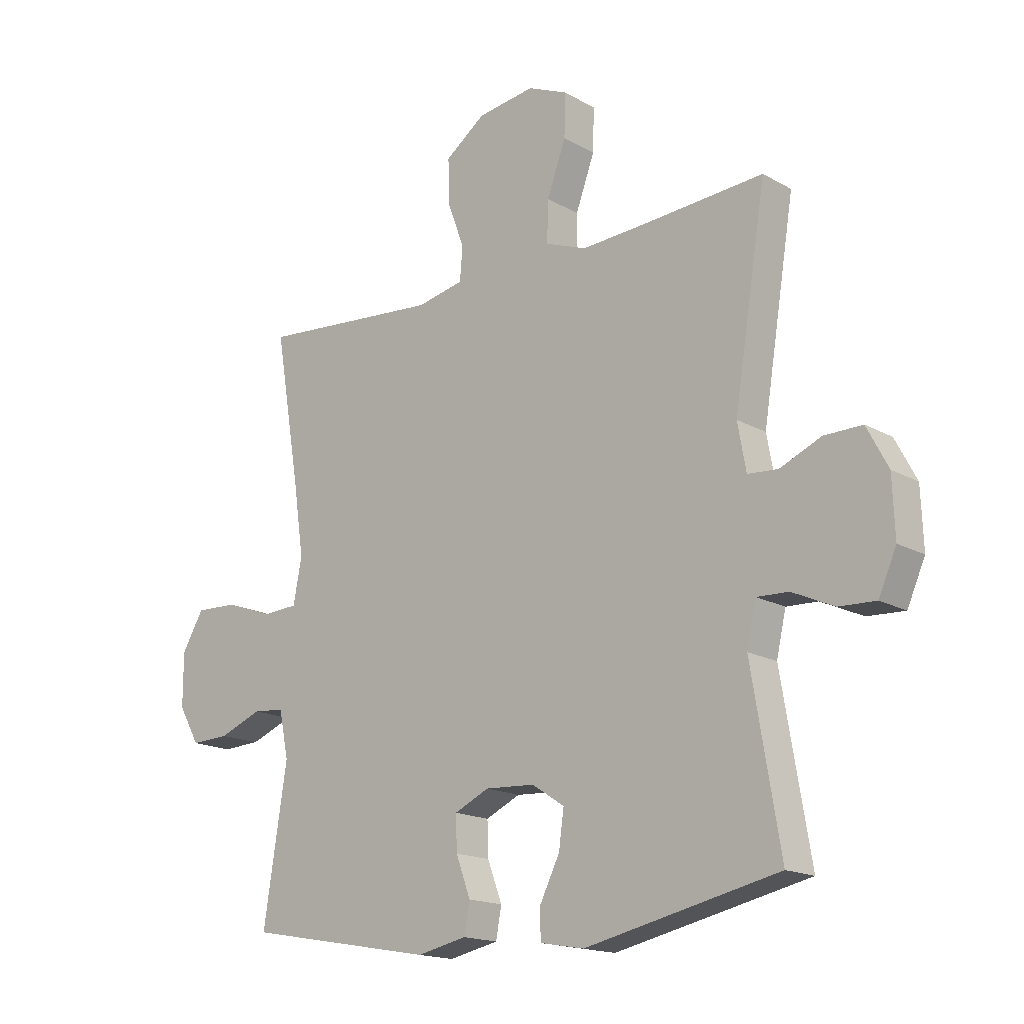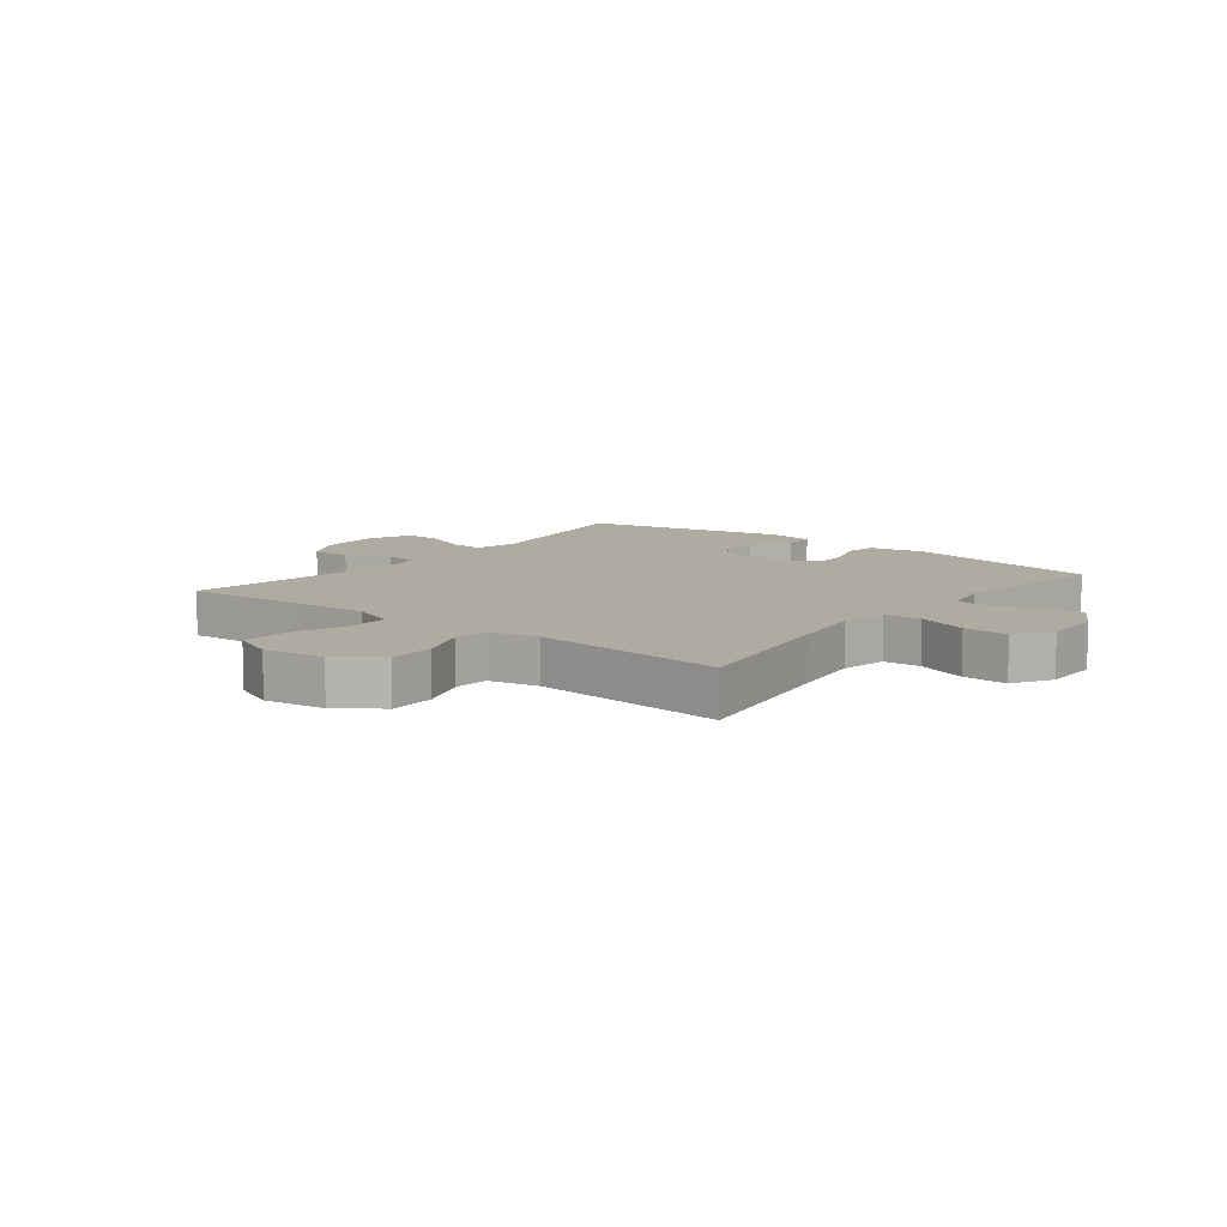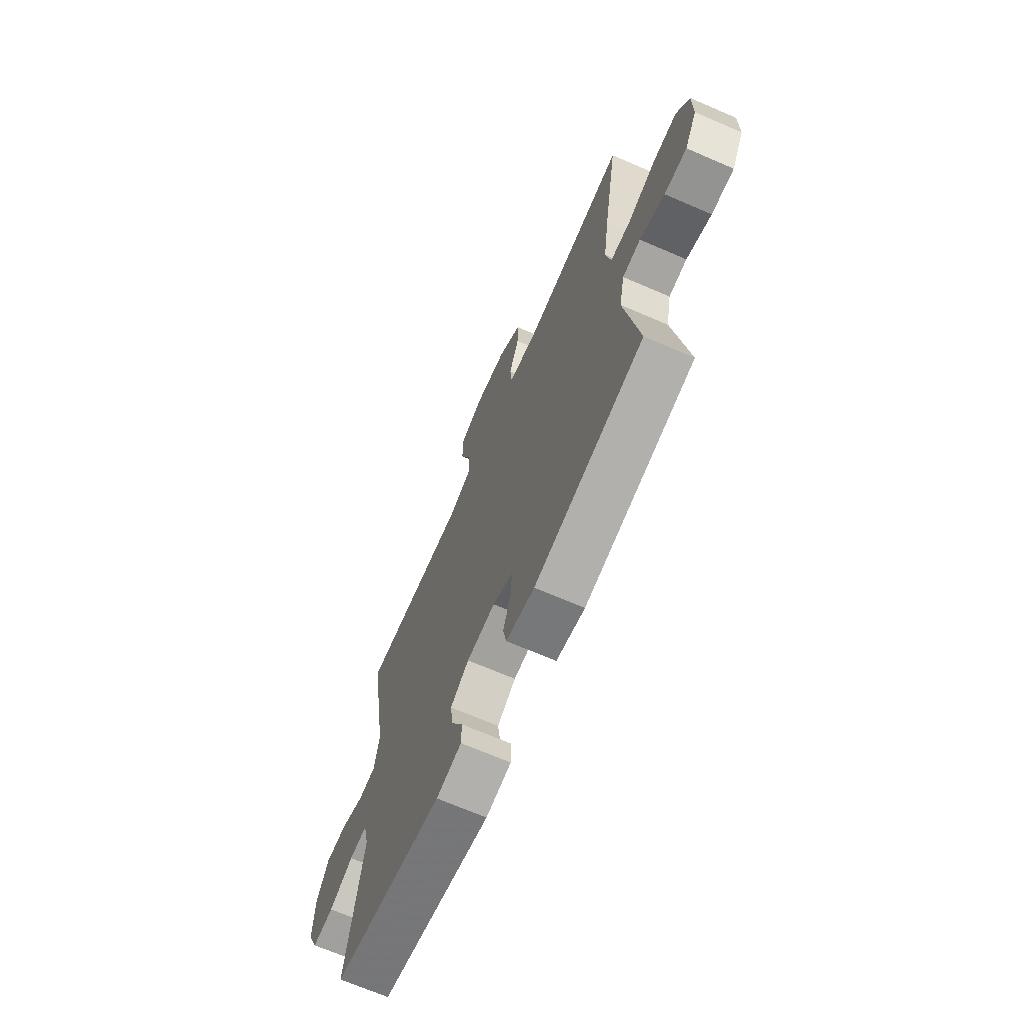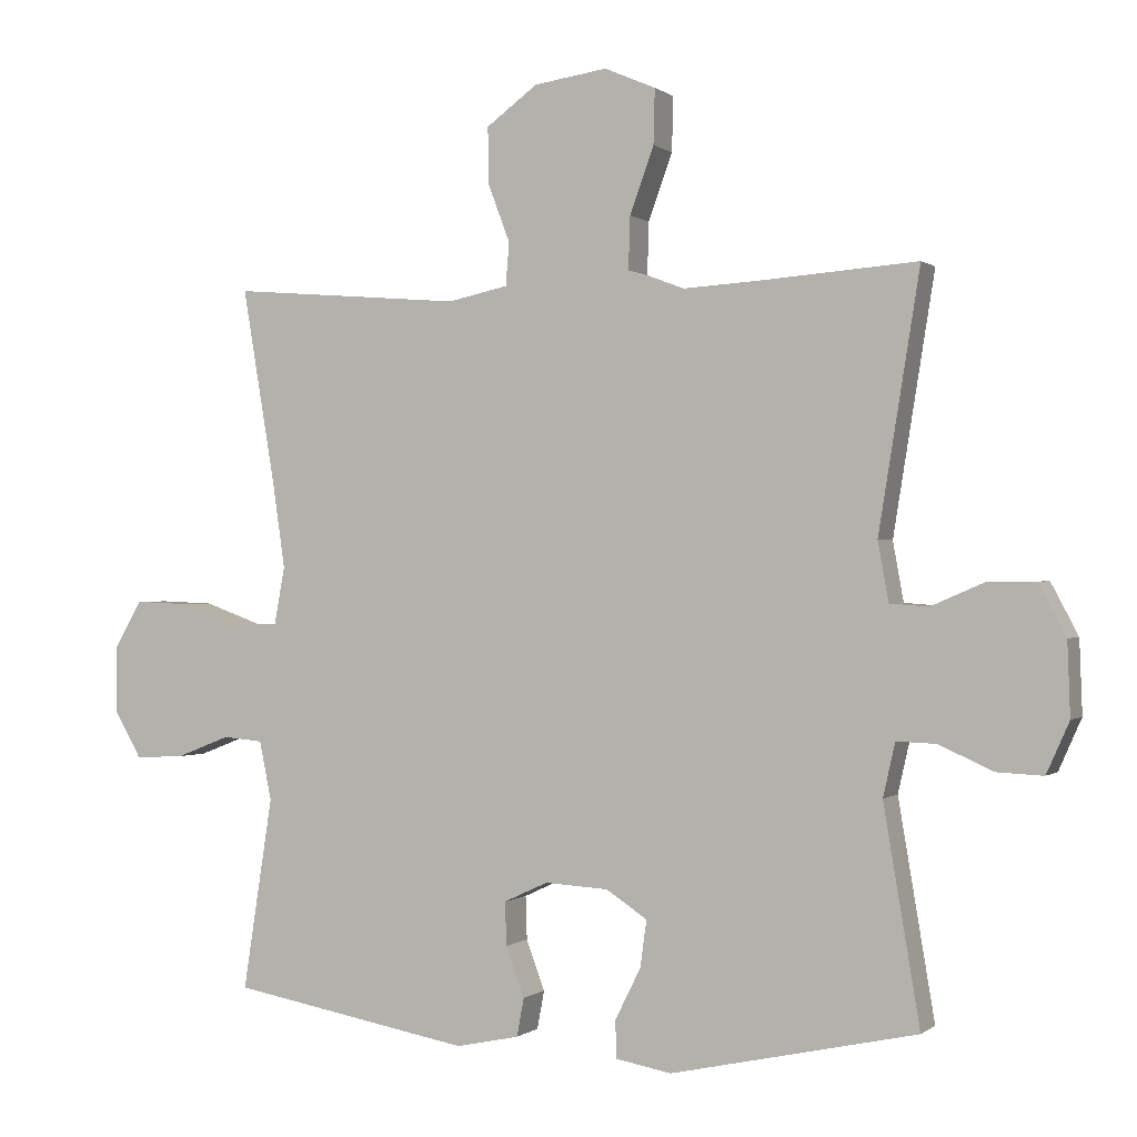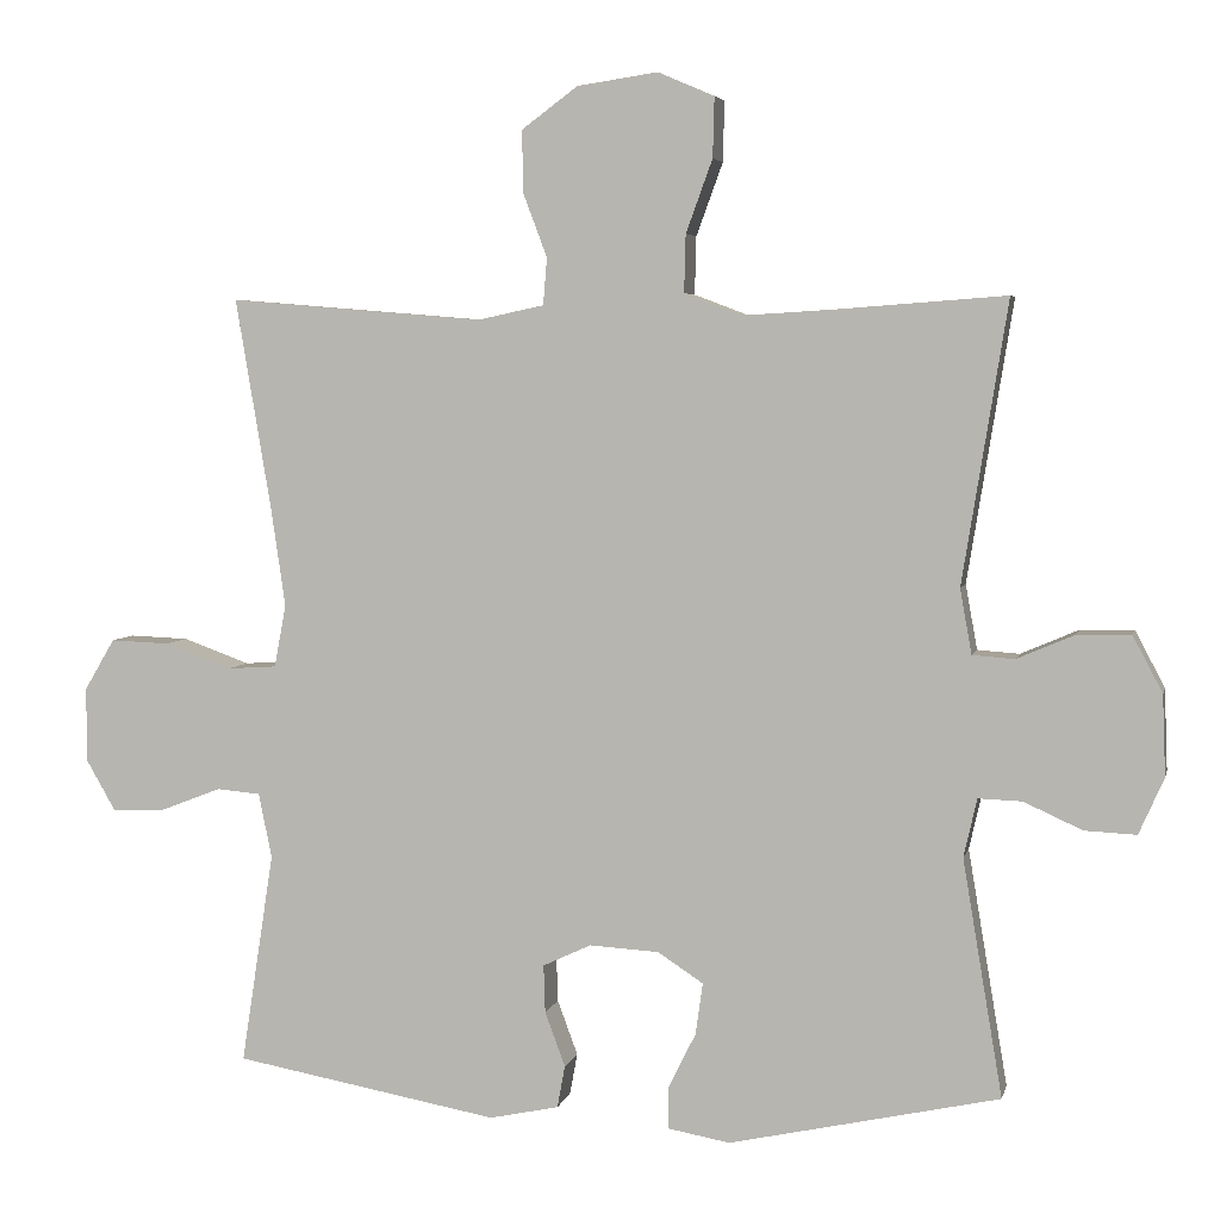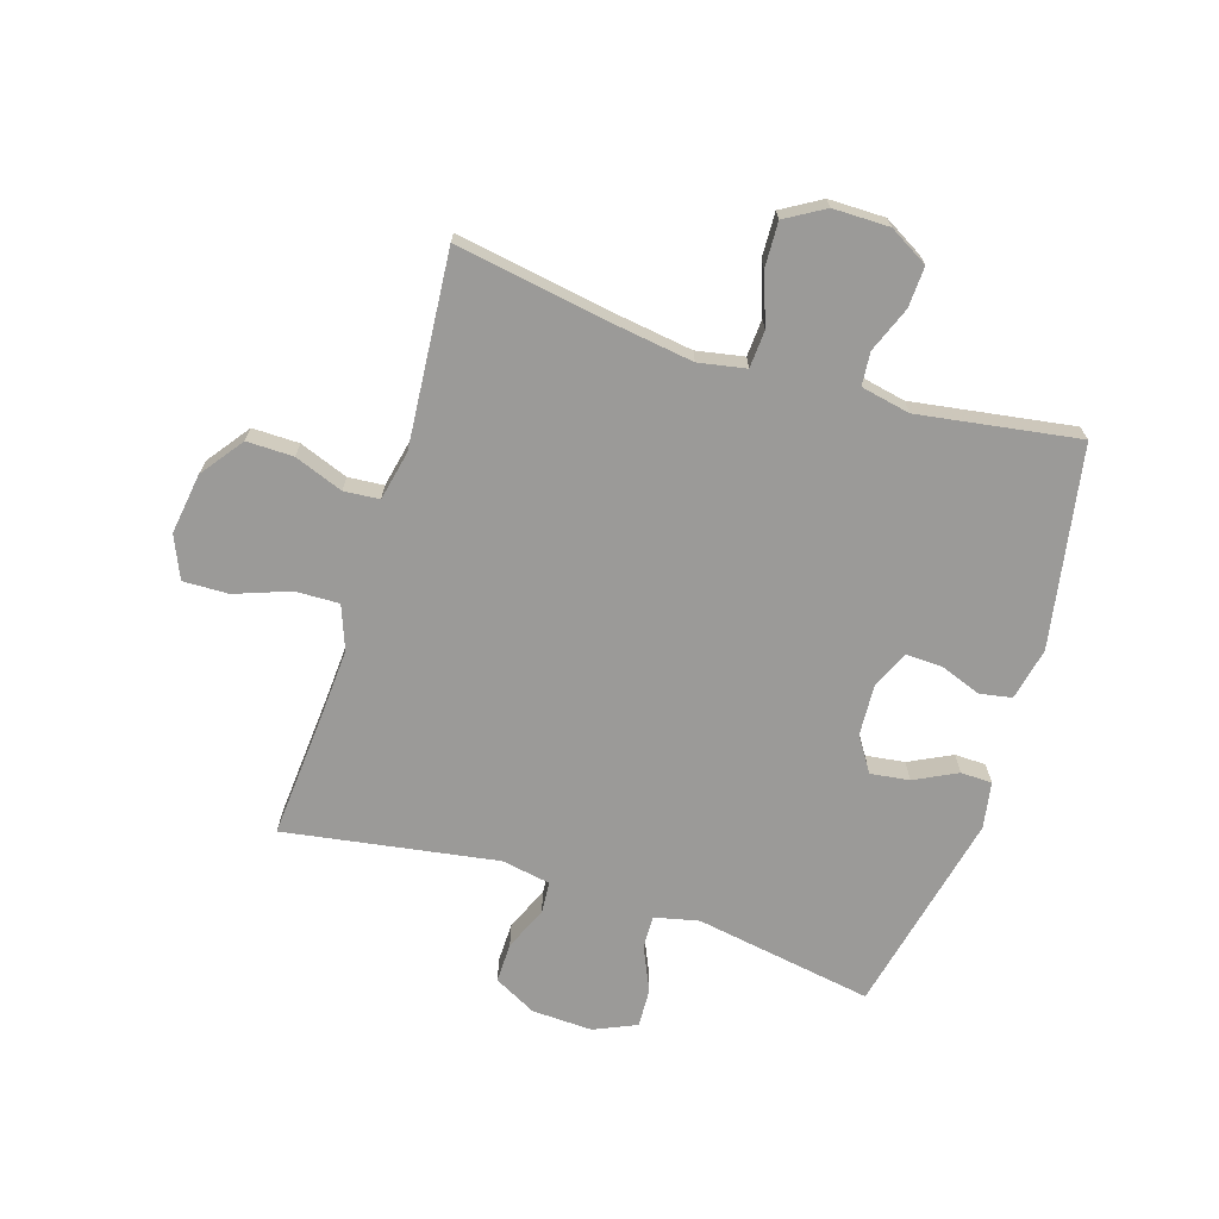
<metadata>
{"format":"obj","ext":"obj","renderer":"f3d","projection":"perspective","resolution":1024,"background":"white","views":[{"elev":-16.7,"azim":-138.7,"up":"+Z"},{"elev":9.8,"azim":38.3,"up":"+Y"},{"elev":-69.0,"azim":66.6,"up":"+Z"},{"elev":0.1,"azim":-157.0,"up":"+Z"},{"elev":4.6,"azim":-167.4,"up":"+Z"},{"elev":-69.3,"azim":72.5,"up":"+Y"}]}
</metadata>
<code>
v -0.5 0.07 0.5
v -0.284 0.07 0.484
v -0.167 0.07 0.477
v -0.093 0.07 0.505
v -0.095 0.07 0.579
v -0.129 0.07 0.672
v -0.131 0.07 0.749
v -0.059 0.07 0.78
v 0.044 0.07 0.765
v 0.116 0.07 0.712
v 0.115 0.07 0.633
v 0.084 0.07 0.551
v 0.089 0.07 0.491
v 0.173 0.07 0.473
v 0.5 0.07 0.5
v 0.454 0.07 0.227
v 0.436 0.07 0.103
v 0.451 0.07 0.023
v 0.514 0.07 0.019
v 0.6 0.07 0.05
v 0.676 0.07 0.053
v 0.715 0.07 -0.013
v 0.715 0.07 -0.108
v 0.677 0.07 -0.174
v 0.608 0.07 -0.171
v 0.531 0.07 -0.141
v 0.475 0.07 -0.146
v 0.458 0.07 -0.229
v 0.5 0.07 -0.5
v 0.161 0.07 -0.561
v 0.072 0.07 -0.542
v 0.062 0.07 -0.488
v 0.088 0.07 -0.418
v 0.09 0.07 -0.357
v 0.028 0.07 -0.328
v -0.061 0.07 -0.333
v -0.119 0.07 -0.371
v -0.11 0.07 -0.437
v -0.074 0.07 -0.509
v -0.075 0.07 -0.562
v -0.154 0.07 -0.576
v -0.5 0.07 -0.5
v -0.449 0.07 -0.197
v -0.466 0.07 -0.122
v -0.522 0.07 -0.124
v -0.597 0.07 -0.158
v -0.663 0.07 -0.161
v -0.695 0.07 -0.089
v -0.691 0.07 0.014
v -0.653 0.07 0.086
v -0.585 0.07 0.085
v -0.511 0.07 0.053
v -0.457 0.07 0.057
v -0.442 0.07 0.14
v -0.5 0 0.5
v -0.284 0 0.484
v -0.167 0 0.477
v -0.093 0 0.505
v -0.095 0 0.579
v -0.129 0 0.672
v -0.131 0 0.749
v -0.059 0 0.78
v 0.044 0 0.765
v 0.116 0 0.712
v 0.115 0 0.633
v 0.084 0 0.551
v 0.089 0 0.491
v 0.173 0 0.473
v 0.5 0 0.5
v 0.454 0 0.227
v 0.436 0 0.103
v 0.451 0 0.023
v 0.514 0 0.019
v 0.6 0 0.05
v 0.676 0 0.053
v 0.715 0 -0.013
v 0.715 0 -0.108
v 0.677 0 -0.174
v 0.608 0 -0.171
v 0.531 0 -0.141
v 0.475 0 -0.146
v 0.458 0 -0.229
v 0.5 0 -0.5
v 0.161 0 -0.561
v 0.072 0 -0.542
v 0.062 0 -0.488
v 0.088 0 -0.418
v 0.09 0 -0.357
v 0.028 0 -0.328
v -0.061 0 -0.333
v -0.119 0 -0.371
v -0.11 0 -0.437
v -0.074 0 -0.509
v -0.075 0 -0.562
v -0.154 0 -0.576
v -0.5 0 -0.5
v -0.449 0 -0.197
v -0.466 0 -0.122
v -0.522 0 -0.124
v -0.597 0 -0.158
v -0.663 0 -0.161
v -0.695 0 -0.089
v -0.691 0 0.014
v -0.653 0 0.086
v -0.585 0 0.085
v -0.511 0 0.053
v -0.457 0 0.057
v -0.442 0 0.14
f 49 50 51 52
f 49 52 53
f 48 49 53
f 45 46 47 48
f 44 45 48 53
f 43 44 53 54
f 41 42 43
f 38 39 40 41
f 37 38 41 43
f 36 37 43 54
f 30 31 32 33
f 28 29 30 33
f 27 28 33 34
f 23 24 25 26
f 23 26 27
f 22 23 27
f 19 20 21 22
f 18 19 22 27
f 17 18 27 34
f 14 15 16
f 13 14 16 17
f 9 10 11 12
f 9 12 13
f 8 9 13
f 5 6 7 8
f 4 5 8 13
f 3 4 13 17
f 36 54 1 2
f 35 36 2 3
f 3 17 34 35
f 106 105 104 103
f 107 106 103
f 107 103 102
f 102 101 100 99
f 107 102 99 98
f 108 107 98 97
f 97 96 95
f 95 94 93 92
f 97 95 92 91
f 108 97 91 90
f 87 86 85 84
f 87 84 83 82
f 88 87 82 81
f 80 79 78 77
f 81 80 77
f 81 77 76
f 76 75 74 73
f 81 76 73 72
f 88 81 72 71
f 70 69 68
f 71 70 68 67
f 66 65 64 63
f 67 66 63
f 67 63 62
f 62 61 60 59
f 67 62 59 58
f 71 67 58 57
f 56 55 108 90
f 57 56 90 89
f 89 88 71 57
f 1 55 56 2
f 2 56 57 3
f 3 57 58 4
f 4 58 59 5
f 5 59 60 6
f 6 60 61 7
f 7 61 62 8
f 8 62 63 9
f 9 63 64 10
f 10 64 65 11
f 11 65 66 12
f 12 66 67 13
f 13 67 68 14
f 14 68 69 15
f 15 69 70 16
f 16 70 71 17
f 17 71 72 18
f 18 72 73 19
f 19 73 74 20
f 20 74 75 21
f 21 75 76 22
f 22 76 77 23
f 23 77 78 24
f 24 78 79 25
f 25 79 80 26
f 26 80 81 27
f 27 81 82 28
f 28 82 83 29
f 29 83 84 30
f 30 84 85 31
f 31 85 86 32
f 32 86 87 33
f 33 87 88 34
f 34 88 89 35
f 35 89 90 36
f 36 90 91 37
f 37 91 92 38
f 38 92 93 39
f 39 93 94 40
f 40 94 95 41
f 41 95 96 42
f 42 96 97 43
f 43 97 98 44
f 44 98 99 45
f 45 99 100 46
f 46 100 101 47
f 47 101 102 48
f 48 102 103 49
f 49 103 104 50
f 50 104 105 51
f 51 105 106 52
f 52 106 107 53
f 53 107 108 54
f 54 108 55 1

</code>
